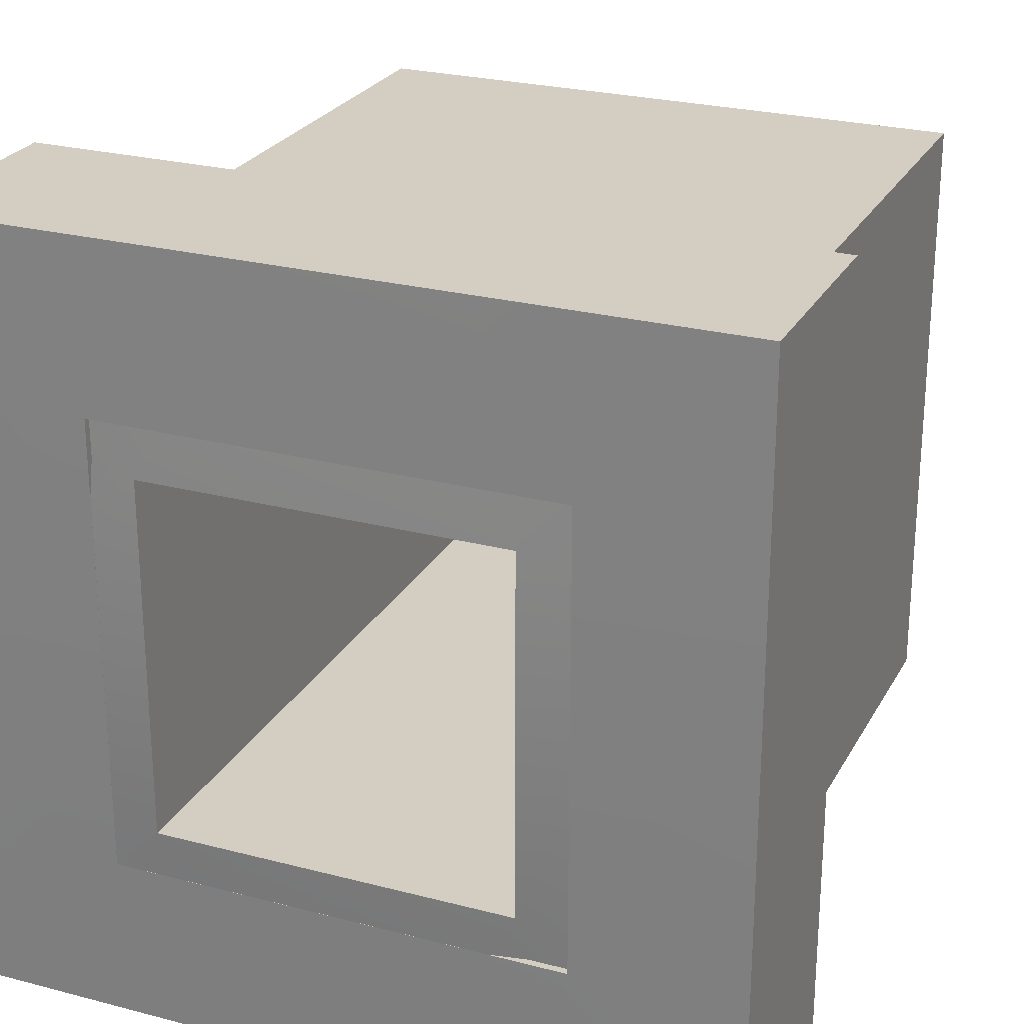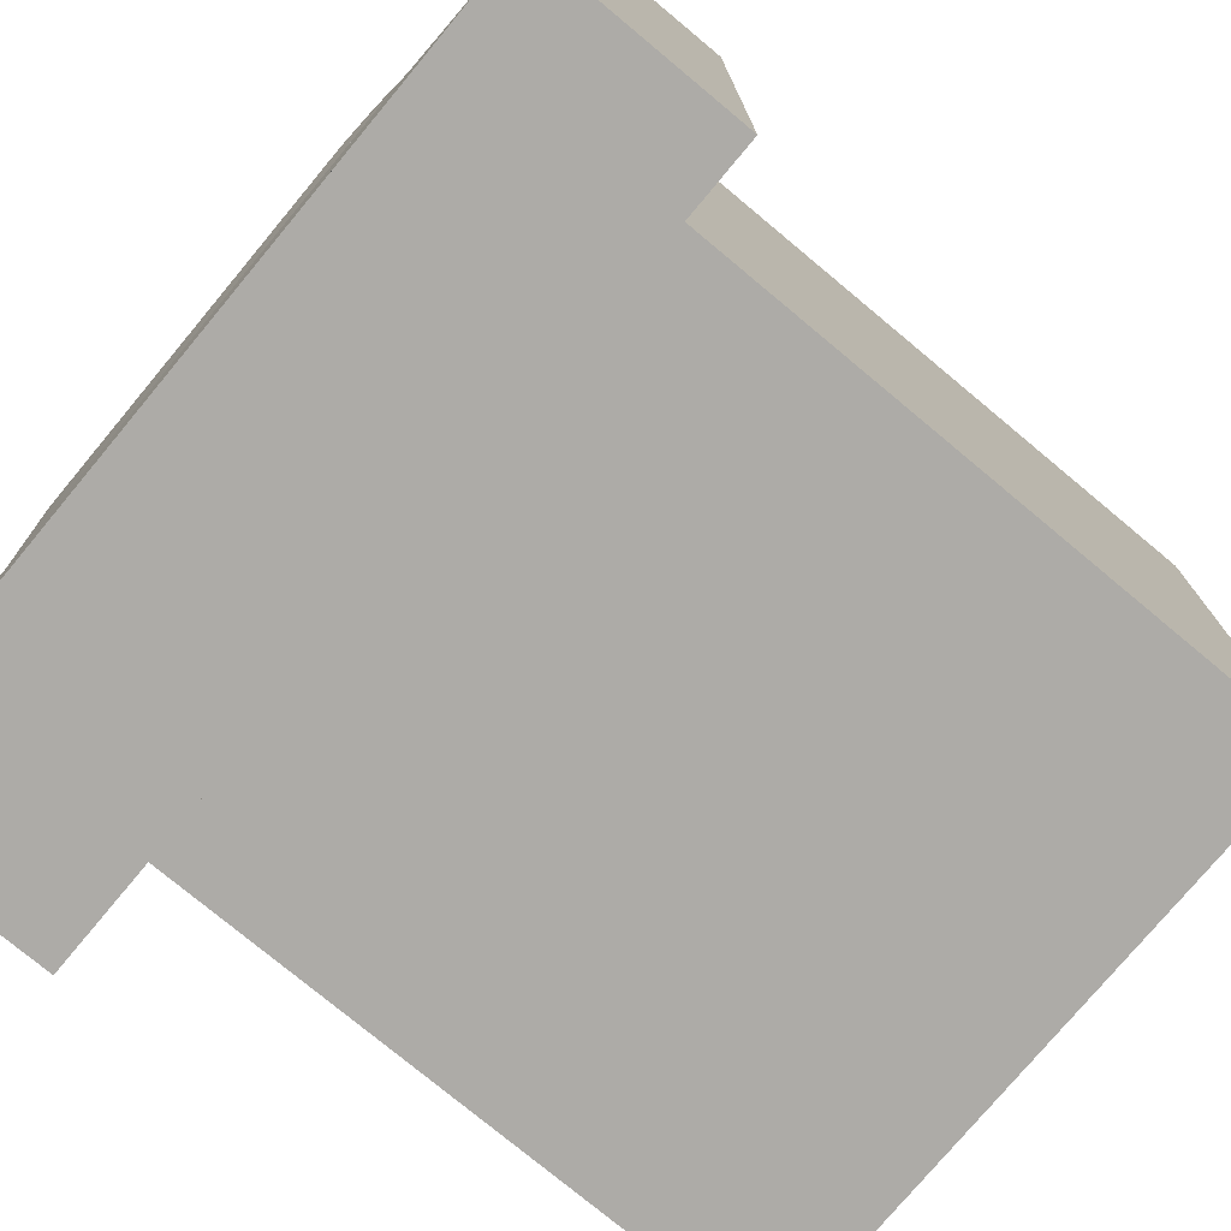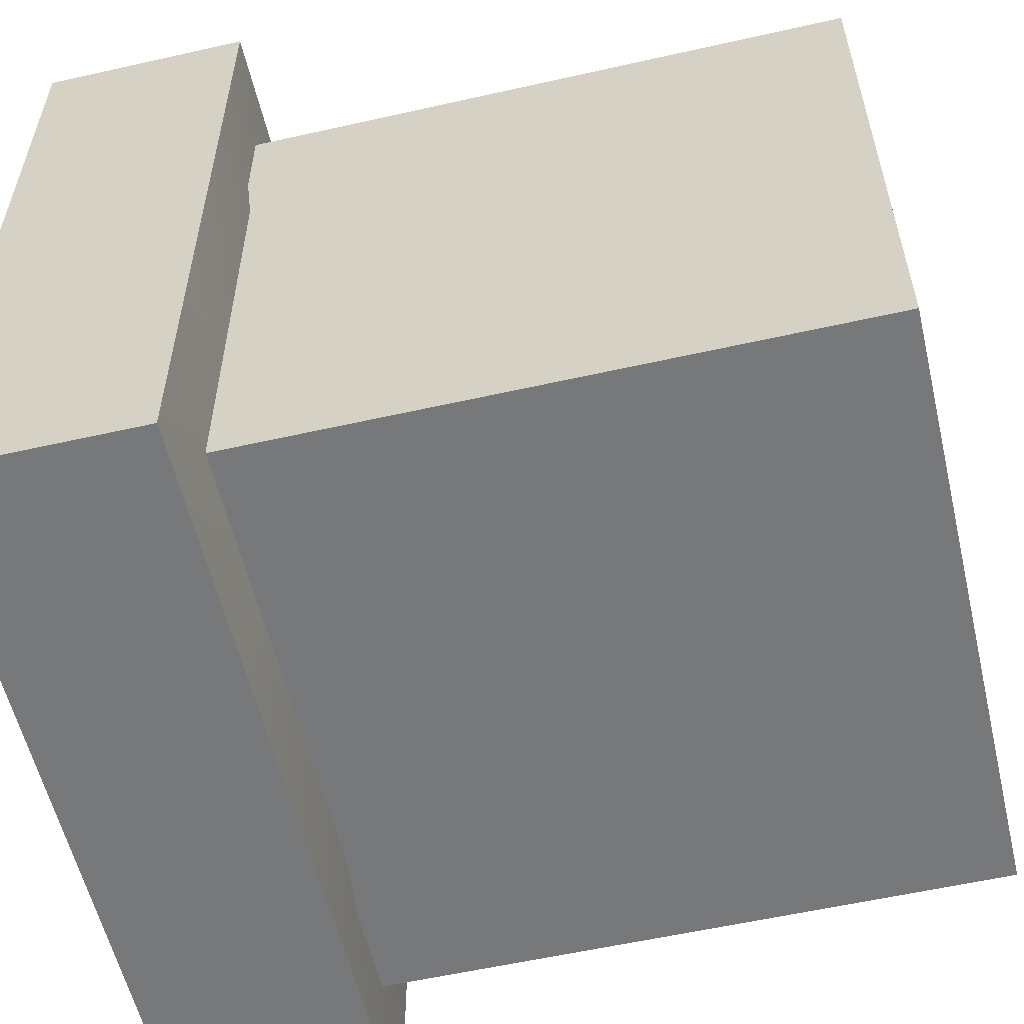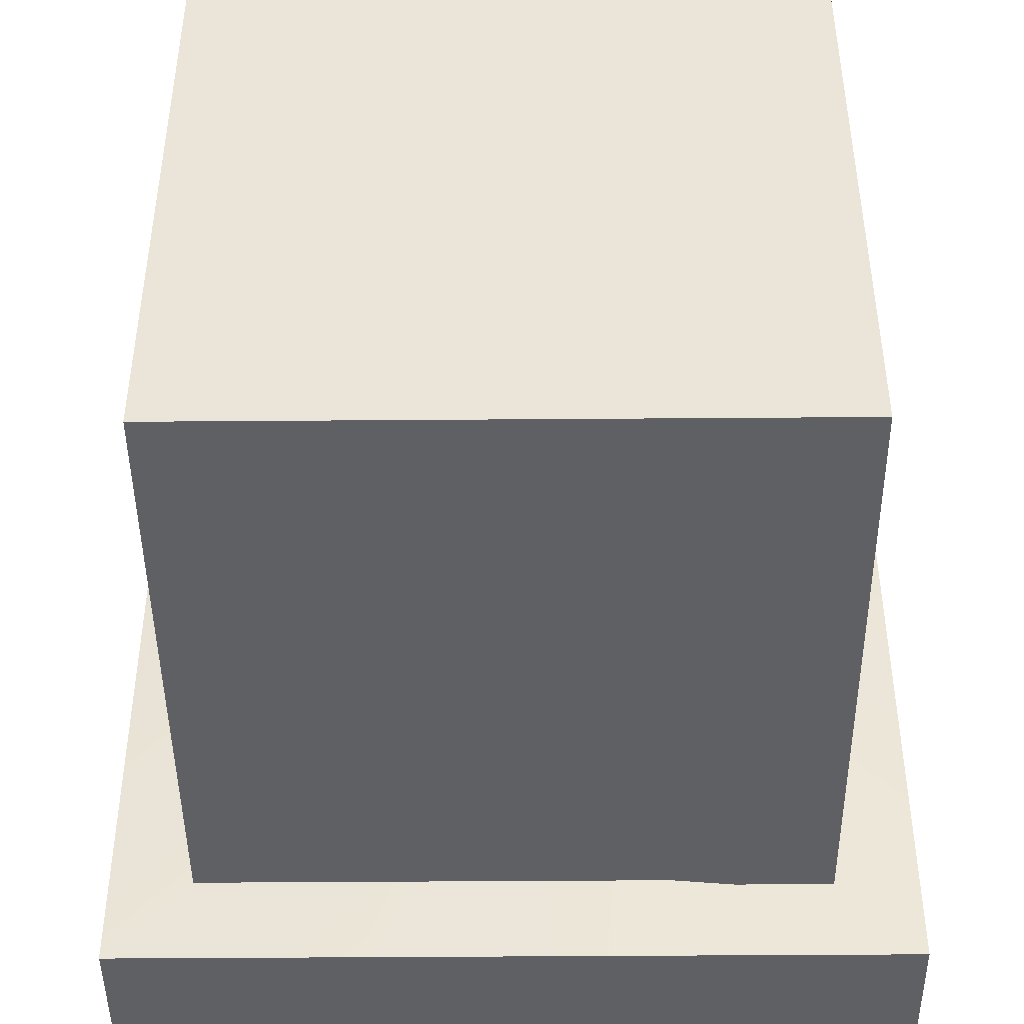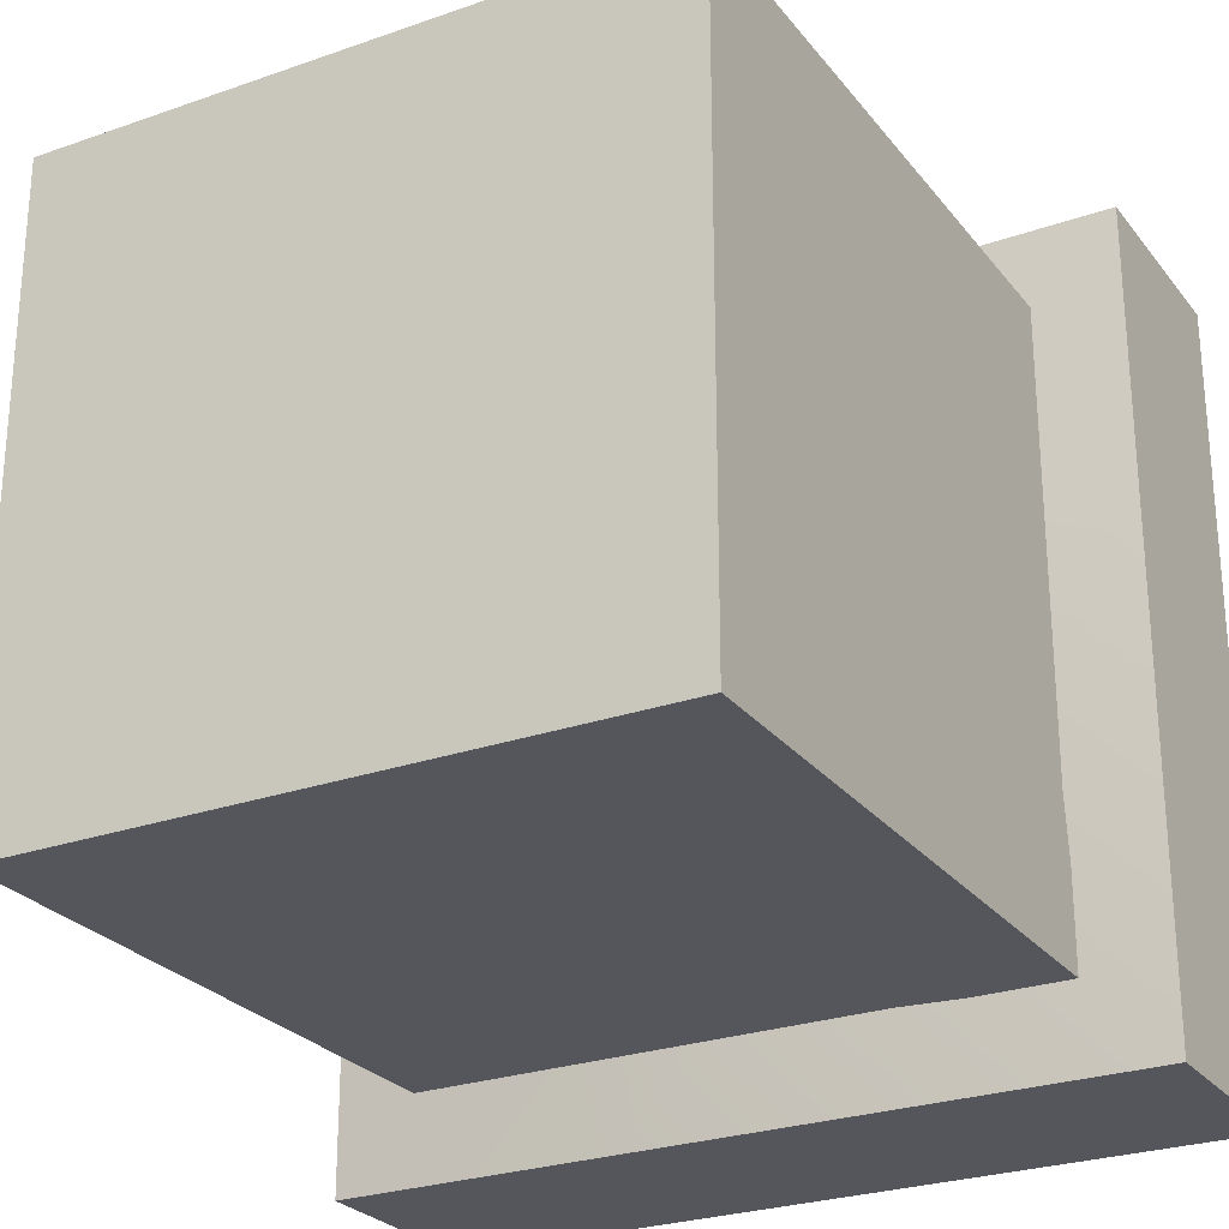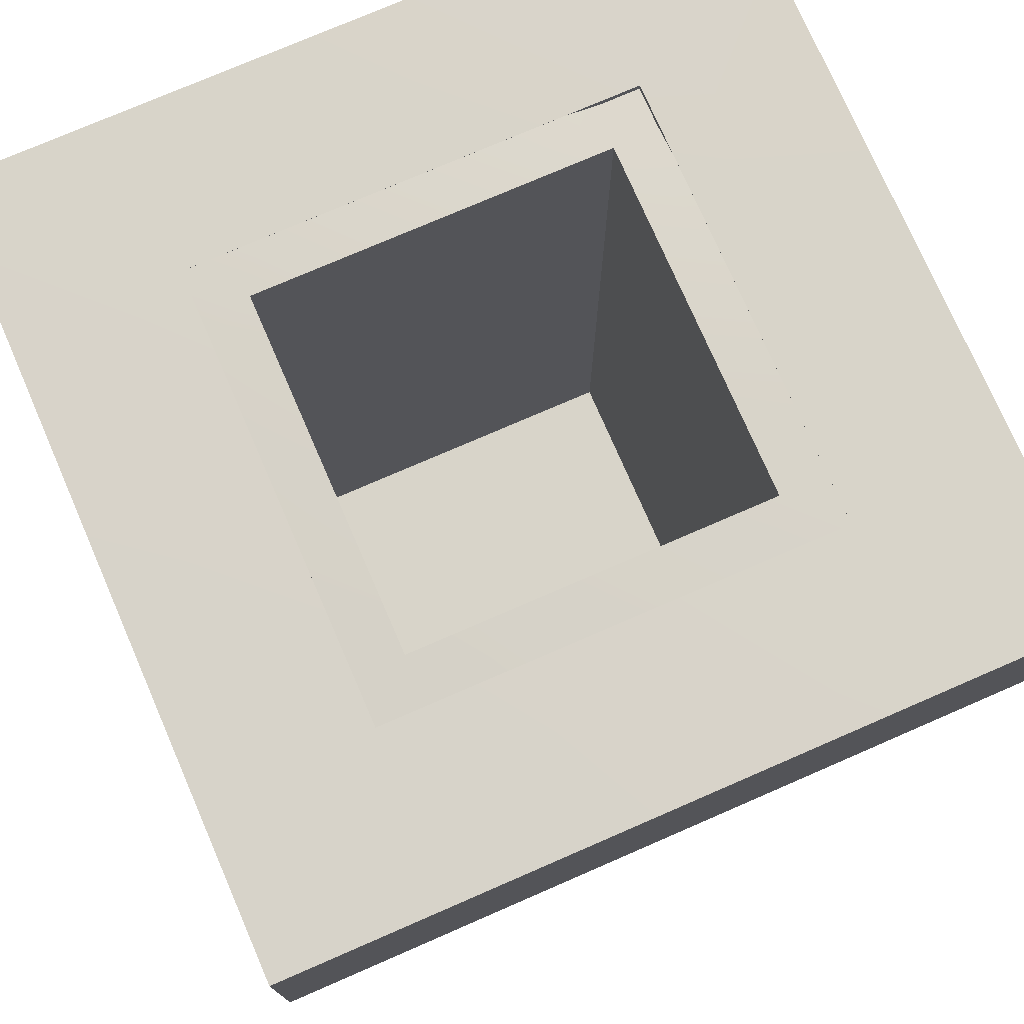
<metadata>
{"format":"obj","ext":"obj","renderer":"f3d","projection":"perspective","resolution":1024,"background":"white","views":[{"elev":25.3,"azim":-157.1,"up":"+Z"},{"elev":-76.4,"azim":-129.8,"up":"+Z"},{"elev":-57.4,"azim":-76.8,"up":"+Z"},{"elev":-45.0,"azim":0.5,"up":"+Z"},{"elev":-26.3,"azim":29.1,"up":"+Z"},{"elev":75.5,"azim":66.5,"up":"+Y"}]}
</metadata>
<code>
g default
v -0.5 -0.7351 0.5
v -0.1667 -0.7351 0.5
v 0.1667 -0.7351 0.5
v 0.5 -0.7351 0.5
v -0.5 0.5882 0.5
v -0.1667 0.5882 0.5
v 0.1667 0.5882 0.5
v 0.5 0.5882 0.5
v -0.5 0.5882 0.1667
v -0.2882 0.6056 0.2882
v 0.2882 0.6056 0.2882
v 0.5 0.5882 0.1667
v -0.5 0.5882 -0.1667
v -0.2882 0.6056 -0.2882
v 0.2882 0.6056 -0.2882
v 0.5 0.5882 -0.1667
v -0.5 0.5882 -0.5
v -0.1667 0.5882 -0.5
v 0.1667 0.5882 -0.5
v 0.5 0.5882 -0.5
v -0.5 -0.7351 -0.5
v -0.1667 -0.7351 -0.5
v 0.1667 -0.7351 -0.5
v 0.5 -0.7351 -0.5
v -0.5 -0.7351 -0.1667
v -0.1667 -0.7351 -0.1667
v 0.1667 -0.7351 -0.1667
v 0.5 -0.7351 -0.1667
v -0.5 -0.7351 0.1667
v -0.1667 -0.7351 0.1667
v 0.1667 -0.7351 0.1667
v 0.5 -0.7351 0.1667
v -0.2882 -0.639 0.2882
v 0.2882 -0.639 0.2882
v 0.2882 -0.639 -0.2882
v -0.2882 -0.639 -0.2882
v -0.634 0.2608 0.634
v -0.2113 0.2608 0.634
v 0.2113 0.2608 0.634
v 0.634 0.2608 0.634
v -0.634 0.5951 0.634
v -0.2113 0.5951 0.634
v 0.2113 0.5951 0.634
v 0.634 0.5951 0.634
v -0.634 0.5951 0.2113
v -0.3655 0.5994 0.3655
v 0.3655 0.5994 0.3655
v 0.634 0.5951 0.2113
v -0.634 0.5951 -0.2113
v -0.3655 0.5994 -0.3655
v 0.3655 0.5994 -0.3655
v 0.634 0.5951 -0.2113
v -0.634 0.5951 -0.634
v -0.2113 0.5951 -0.634
v 0.2113 0.5951 -0.634
v 0.634 0.5951 -0.634
v -0.634 0.2608 -0.634
v -0.2113 0.2608 -0.634
v 0.2113 0.2608 -0.634
v 0.634 0.2608 -0.634
v -0.634 0.2608 -0.2113
v -0.2943 0.2303 -0.2943
v 0.2943 0.2303 -0.2943
v 0.634 0.2608 -0.2113
v -0.634 0.2608 0.2113
v -0.2943 0.2303 0.2943
v 0.2943 0.2303 0.2943
v 0.634 0.2608 0.2113
v -0.3655 -0.6084 0.3655
v 0.3655 -0.6084 0.3655
v 0.3655 -0.6084 -0.3655
v -0.3655 -0.6084 -0.3655
v -0.2943 -0.6726 -0.2943
v 0.2943 -0.6726 -0.2943
v 0.2943 -0.6726 0.2943
v -0.2943 -0.6726 0.2943
g polySurface1
f 1 2 6 5
f 2 3 7 6
f 3 4 8 7
f 5 6 10 9
f 6 7 11 10
f 7 8 12 11
f 9 10 14 13
f 33 34 35 36
f 11 12 16 15
f 13 14 18 17
f 14 15 19 18
f 15 16 20 19
f 17 18 22 21
f 18 19 23 22
f 19 20 24 23
f 21 22 26 25
f 22 23 27 26
f 23 24 28 27
f 25 26 30 29
f 26 27 31 30
f 27 28 32 31
f 29 30 2 1
f 30 31 3 2
f 31 32 4 3
f 28 24 20 16
f 32 28 16 12
f 4 32 12 8
f 21 25 13 17
f 25 29 9 13
f 29 1 5 9
f 10 11 34 33
f 11 15 35 34
f 15 14 36 35
f 14 10 33 36
f 37 38 42 41
f 38 39 43 42
f 39 40 44 43
f 41 42 46 45
f 42 43 47 46
f 43 44 48 47
f 45 46 50 49
f 69 70 71 72
f 47 48 52 51
f 49 50 54 53
f 50 51 55 54
f 51 52 56 55
f 53 54 58 57
f 54 55 59 58
f 55 56 60 59
f 57 58 62 61
f 58 59 63 62
f 59 60 64 63
f 61 62 66 65
f 73 74 75 76
f 63 64 68 67
f 65 66 38 37
f 66 67 39 38
f 67 68 40 39
f 64 60 56 52
f 68 64 52 48
f 40 68 48 44
f 57 61 49 53
f 61 65 45 49
f 65 37 41 45
f 46 47 70 69
f 47 51 71 70
f 51 50 72 71
f 50 46 69 72
f 62 63 74 73
f 63 67 75 74
f 67 66 76 75
f 66 62 73 76

</code>
